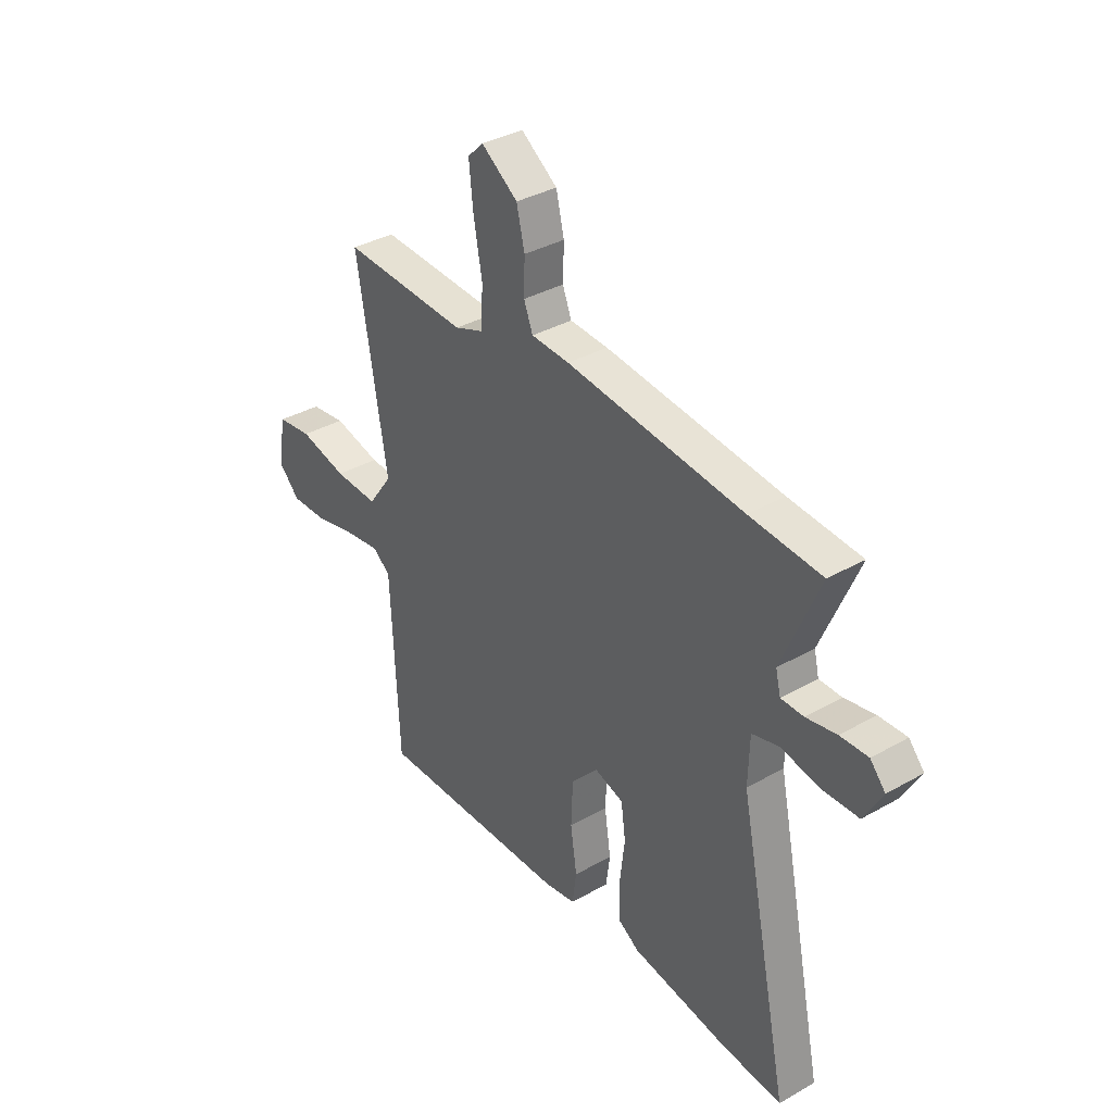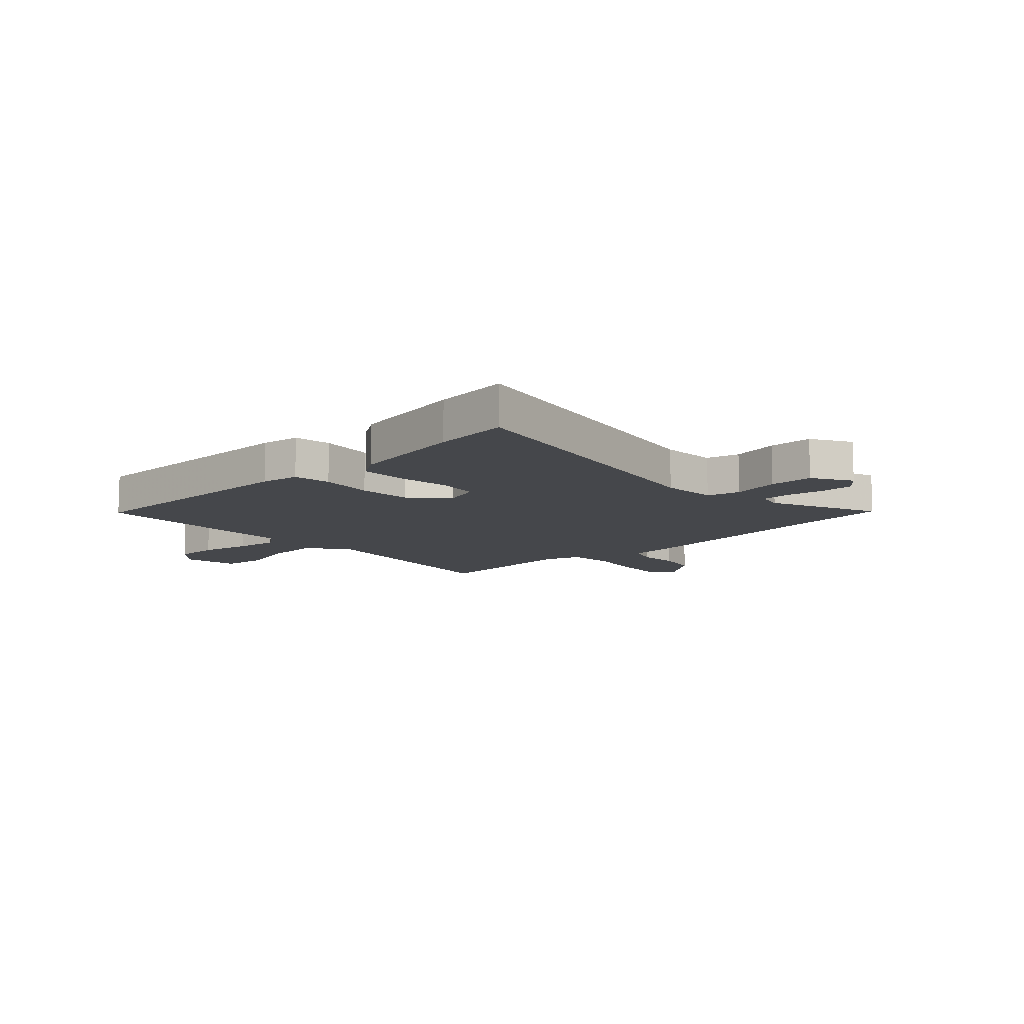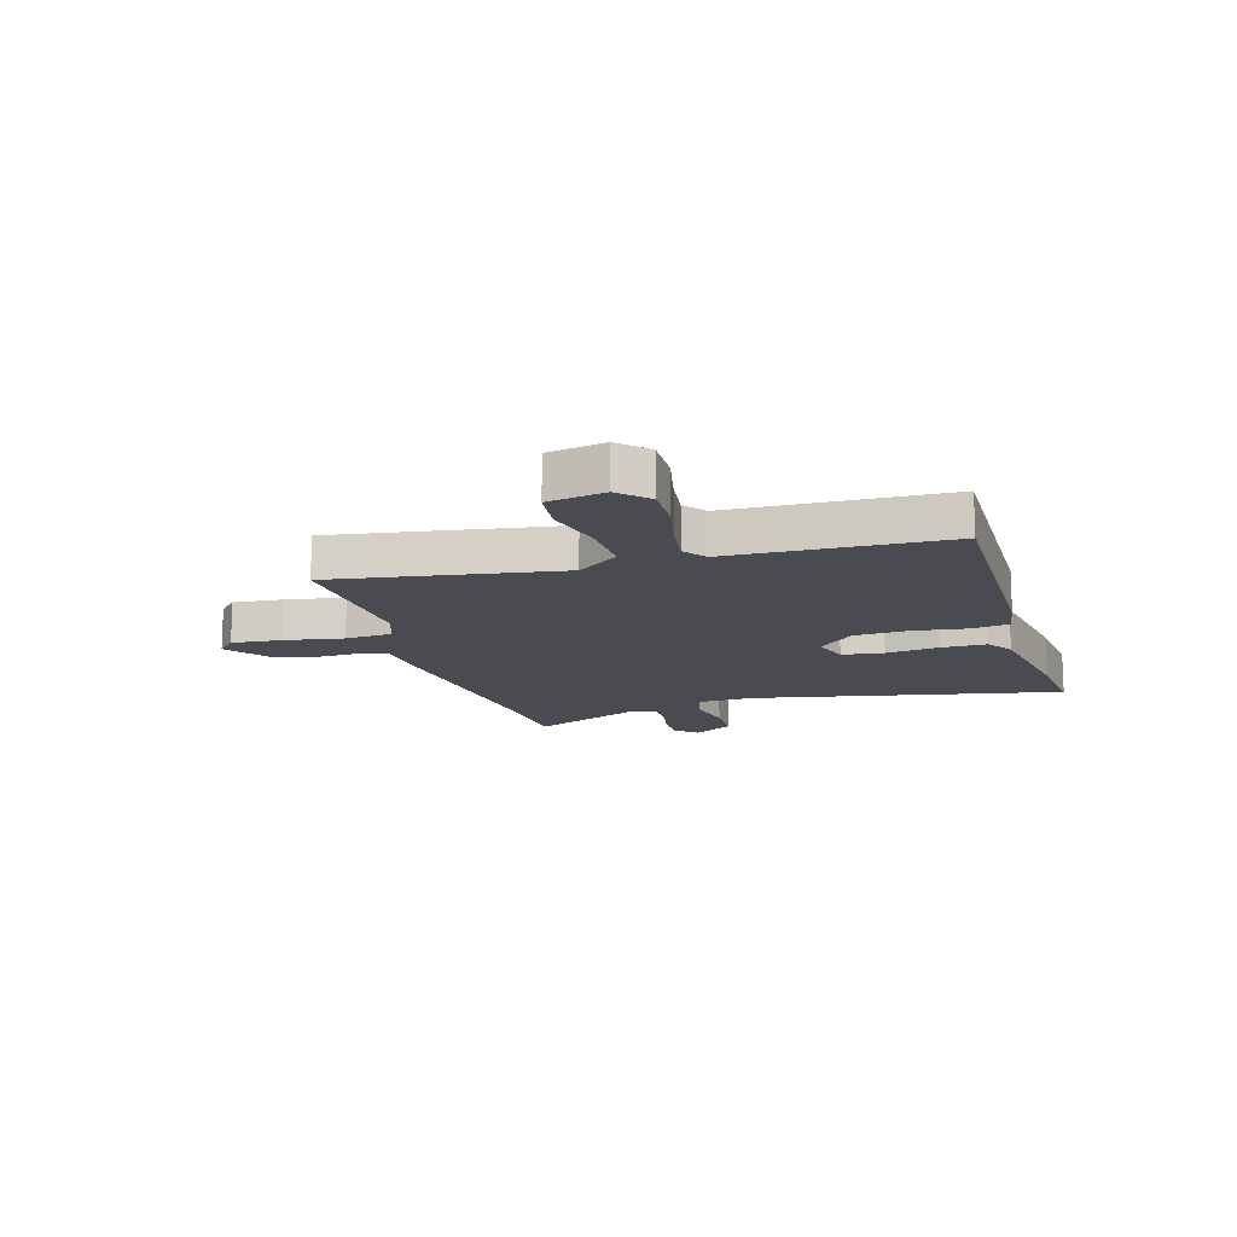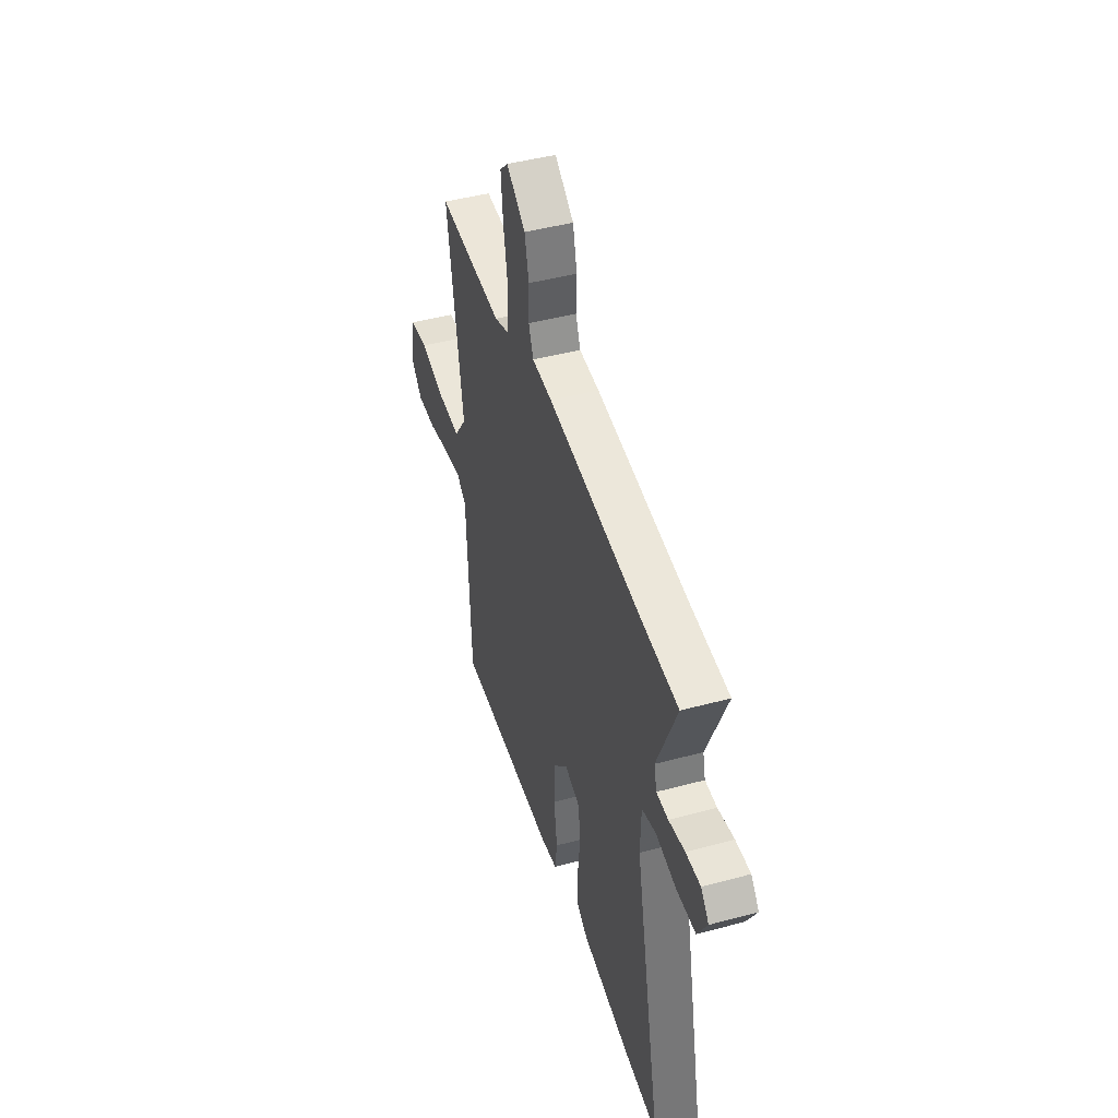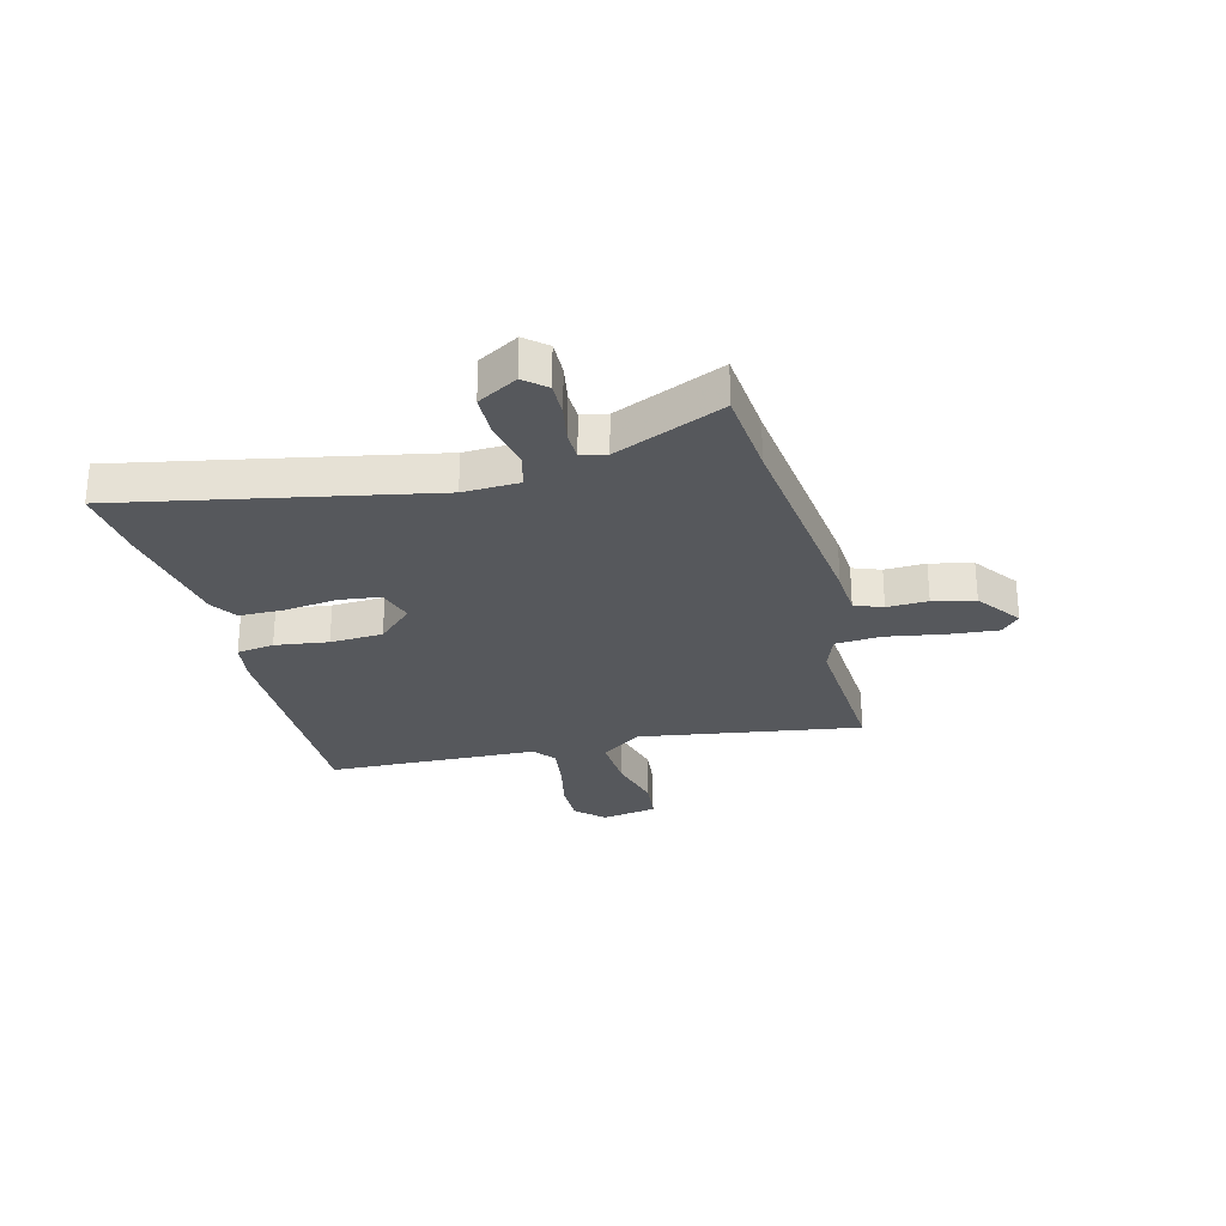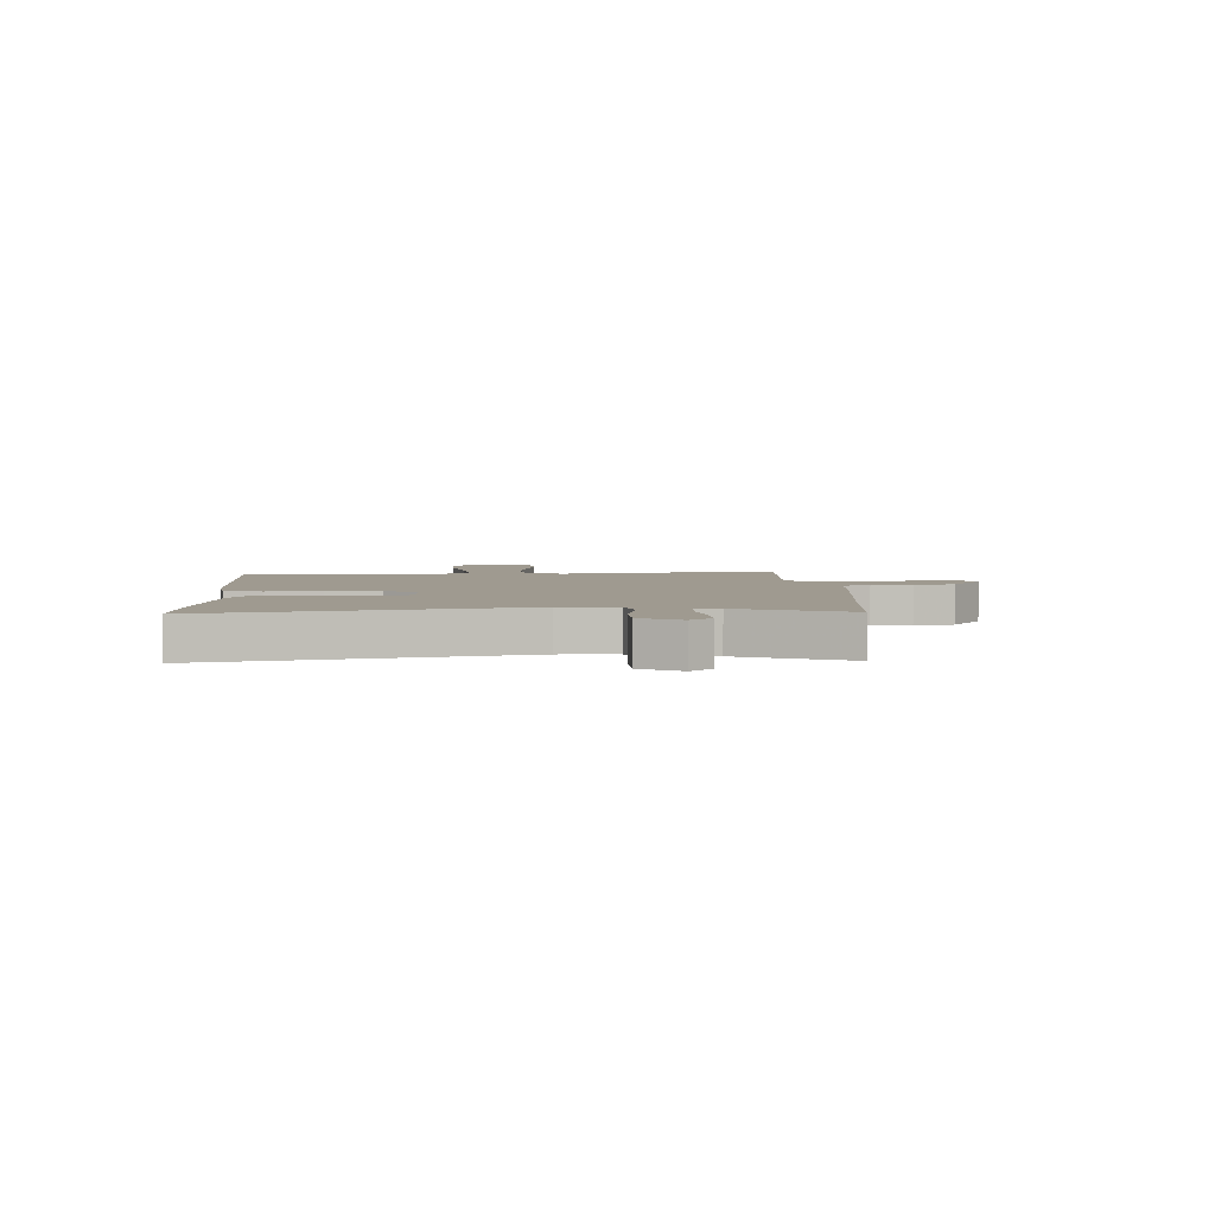
<metadata>
{"format":"obj","ext":"obj","renderer":"f3d","projection":"perspective","resolution":1024,"background":"white","views":[{"elev":35.6,"azim":-126.9,"up":"+Z"},{"elev":-10.6,"azim":-135.8,"up":"+Y"},{"elev":-14.6,"azim":106.9,"up":"+Y"},{"elev":45.1,"azim":-107.3,"up":"+Z"},{"elev":-27.7,"azim":-75.0,"up":"+Y"},{"elev":3.9,"azim":-92.9,"up":"+Y"}]}
</metadata>
<code>
v 0.52 0.07 0.492
v 0.453 0.07 0.088
v 0.507 0.07 0.013
v 0.605 0.07 0.017
v 0.711 0.07 0.043
v 0.789 0.07 0.033
v 0.806 0.07 -0.069
v 0.758 0.07 -0.118
v 0.677 0.07 -0.116
v 0.585 0.07 -0.095
v 0.507 0.07 -0.084
v 0.467 0.07 -0.115
v 0.45 0.07 -0.501
v 0.015 0.07 -0.494
v -0.055 0.07 -0.482
v -0.064 0.07 -0.414
v -0.05 0.07 -0.317
v -0.054 0.07 -0.221
v -0.114 0.07 -0.156
v -0.179 0.07 -0.176
v -0.189 0.07 -0.251
v -0.178 0.07 -0.346
v -0.179 0.07 -0.428
v -0.227 0.07 -0.459
v -0.44 0.07 -0.494
v -0.578 0.07 -0.507
v -0.463 0.07 0.048
v -0.466 0.07 0.15
v -0.526 0.07 0.166
v -0.613 0.07 0.149
v -0.693 0.07 0.151
v -0.734 0.07 0.224
v -0.7 0.07 0.263
v -0.638 0.07 0.261
v -0.57 0.07 0.248
v -0.52 0.07 0.249
v -0.509 0.07 0.295
v -0.592 0.07 0.493
v -0.432 0.07 0.506
v -0.038 0.07 0.55
v 0.047 0.07 0.555
v 0.067 0.07 0.606
v 0.065 0.07 0.68
v 0.083 0.07 0.756
v 0.164 0.07 0.814
v 0.199 0.07 0.78
v 0.19 0.07 0.691
v 0.171 0.07 0.585
v 0.176 0.07 0.501
v 0.24 0.07 0.477
v 0.52 0 0.492
v 0.453 0 0.088
v 0.507 0 0.013
v 0.605 0 0.017
v 0.711 0 0.043
v 0.789 0 0.033
v 0.806 0 -0.069
v 0.758 0 -0.118
v 0.677 0 -0.116
v 0.585 0 -0.095
v 0.507 0 -0.084
v 0.467 0 -0.115
v 0.45 0 -0.501
v 0.015 0 -0.494
v -0.055 0 -0.482
v -0.064 0 -0.414
v -0.05 0 -0.317
v -0.054 0 -0.221
v -0.114 0 -0.156
v -0.179 0 -0.176
v -0.189 0 -0.251
v -0.178 0 -0.346
v -0.179 0 -0.428
v -0.227 0 -0.459
v -0.44 0 -0.494
v -0.578 0 -0.507
v -0.463 0 0.048
v -0.466 0 0.15
v -0.526 0 0.166
v -0.613 0 0.149
v -0.693 0 0.151
v -0.734 0 0.224
v -0.7 0 0.263
v -0.638 0 0.261
v -0.57 0 0.248
v -0.52 0 0.249
v -0.509 0 0.295
v -0.592 0 0.493
v -0.432 0 0.506
v -0.038 0 0.55
v 0.047 0 0.555
v 0.067 0 0.606
v 0.065 0 0.68
v 0.083 0 0.756
v 0.164 0 0.814
v 0.199 0 0.78
v 0.19 0 0.691
v 0.171 0 0.585
v 0.176 0 0.501
v 0.24 0 0.477
f 46 47 48
f 45 46 48
f 44 45 48
f 43 44 48
f 42 43 48
f 41 42 48 49
f 39 40 41 49
f 39 49 50
f 38 39 50
f 37 38 50
f 33 34 35
f 32 33 35
f 31 32 35
f 30 31 35
f 29 30 35
f 28 29 35 36
f 25 26 27
f 24 25 27
f 23 24 27
f 22 23 27
f 21 22 27
f 20 21 27 28
f 50 1 2
f 37 50 2
f 36 37 2
f 28 36 2
f 20 28 2
f 19 20 2
f 15 16 17
f 14 15 17
f 13 14 17
f 12 13 17
f 8 9 10
f 7 8 10
f 6 7 10
f 5 6 10
f 4 5 10
f 3 4 10 11
f 3 11 12
f 2 3 12
f 19 2 12
f 18 19 12
f 12 17 18
f 98 97 96
f 98 96 95
f 98 95 94
f 98 94 93
f 98 93 92
f 99 98 92 91
f 99 91 90 89
f 100 99 89
f 100 89 88
f 100 88 87
f 85 84 83
f 85 83 82
f 85 82 81
f 85 81 80
f 85 80 79
f 86 85 79 78
f 77 76 75
f 77 75 74
f 77 74 73
f 77 73 72
f 77 72 71
f 78 77 71 70
f 52 51 100
f 52 100 87
f 52 87 86
f 52 86 78
f 52 78 70
f 52 70 69
f 67 66 65
f 67 65 64
f 67 64 63
f 67 63 62
f 60 59 58
f 60 58 57
f 60 57 56
f 60 56 55
f 60 55 54
f 61 60 54 53
f 62 61 53
f 62 53 52
f 62 52 69
f 62 69 68
f 68 67 62
f 1 51 52 2
f 2 52 53 3
f 3 53 54 4
f 4 54 55 5
f 5 55 56 6
f 6 56 57 7
f 7 57 58 8
f 8 58 59 9
f 9 59 60 10
f 10 60 61 11
f 11 61 62 12
f 12 62 63 13
f 13 63 64 14
f 14 64 65 15
f 15 65 66 16
f 16 66 67 17
f 17 67 68 18
f 18 68 69 19
f 19 69 70 20
f 20 70 71 21
f 21 71 72 22
f 22 72 73 23
f 23 73 74 24
f 24 74 75 25
f 25 75 76 26
f 26 76 77 27
f 27 77 78 28
f 28 78 79 29
f 29 79 80 30
f 30 80 81 31
f 31 81 82 32
f 32 82 83 33
f 33 83 84 34
f 34 84 85 35
f 35 85 86 36
f 36 86 87 37
f 37 87 88 38
f 38 88 89 39
f 39 89 90 40
f 40 90 91 41
f 41 91 92 42
f 42 92 93 43
f 43 93 94 44
f 44 94 95 45
f 45 95 96 46
f 46 96 97 47
f 47 97 98 48
f 48 98 99 49
f 49 99 100 50
f 50 100 51 1

</code>
